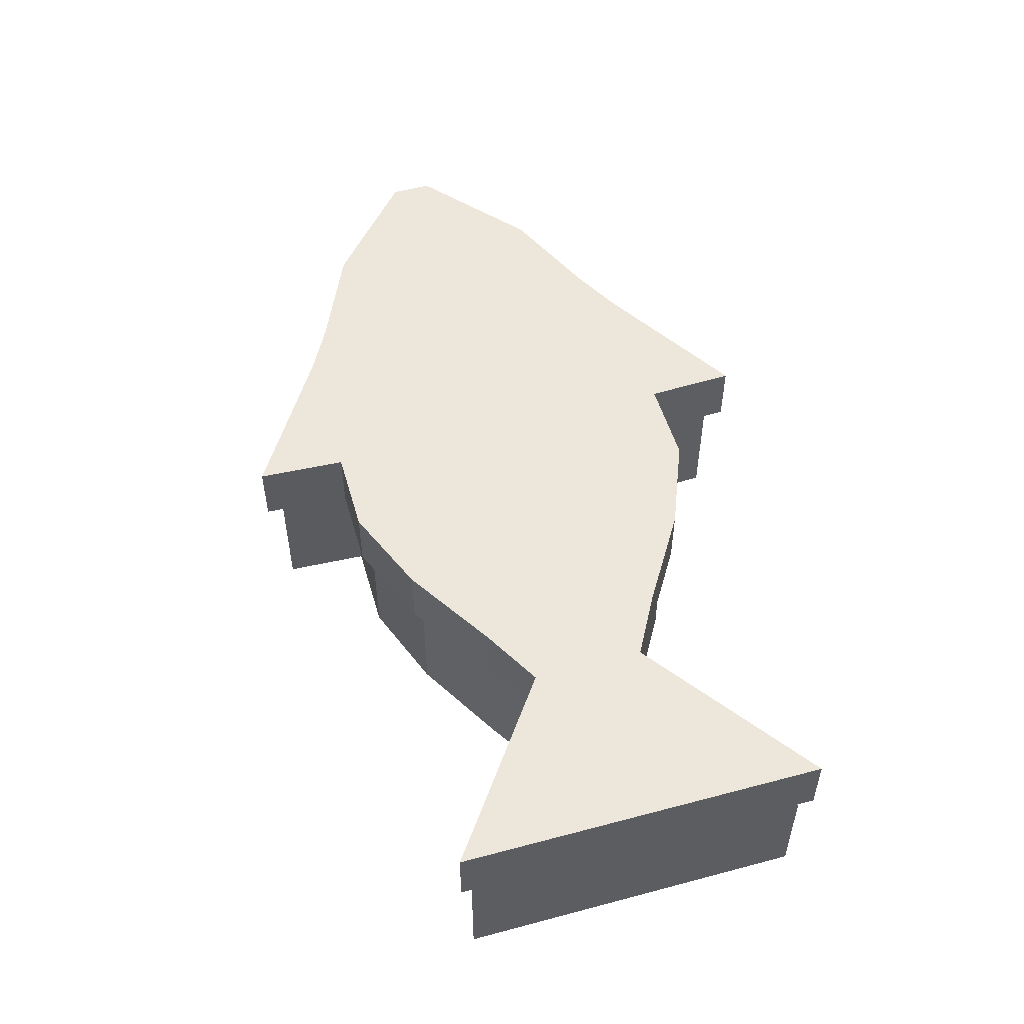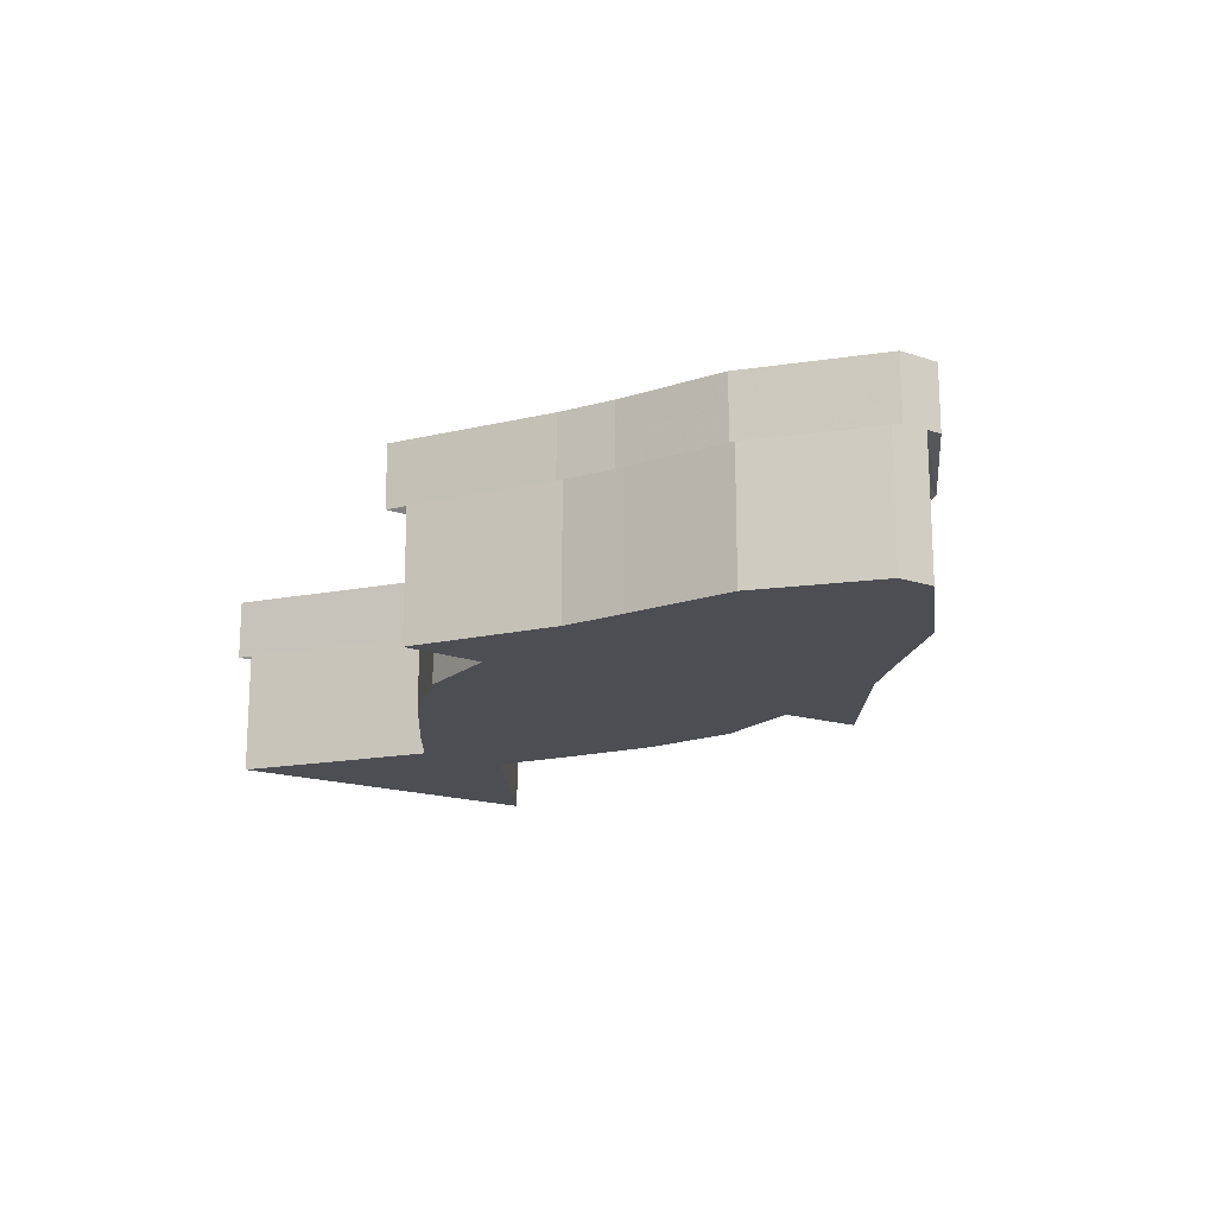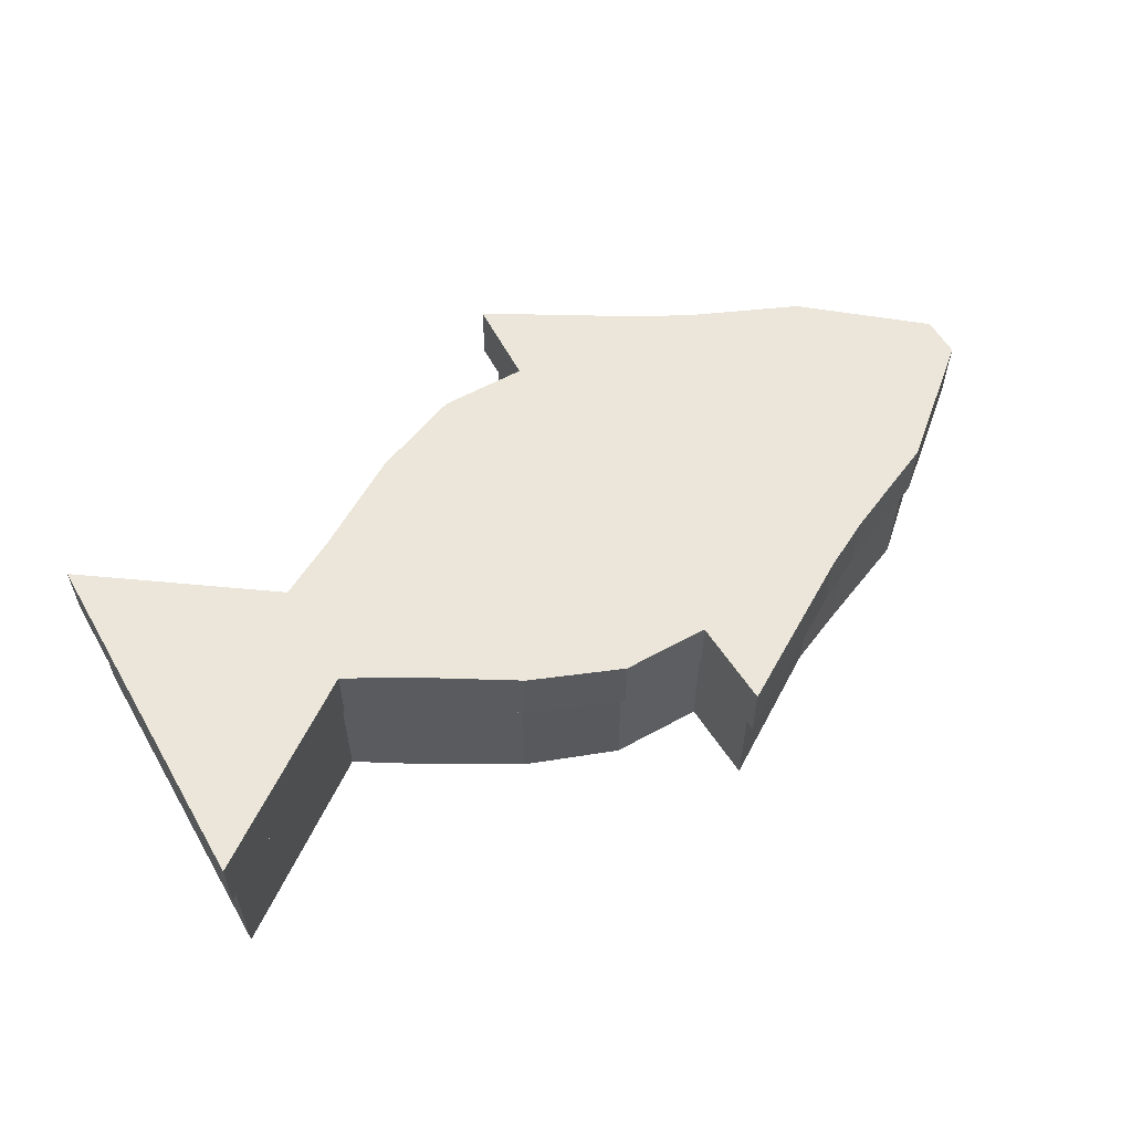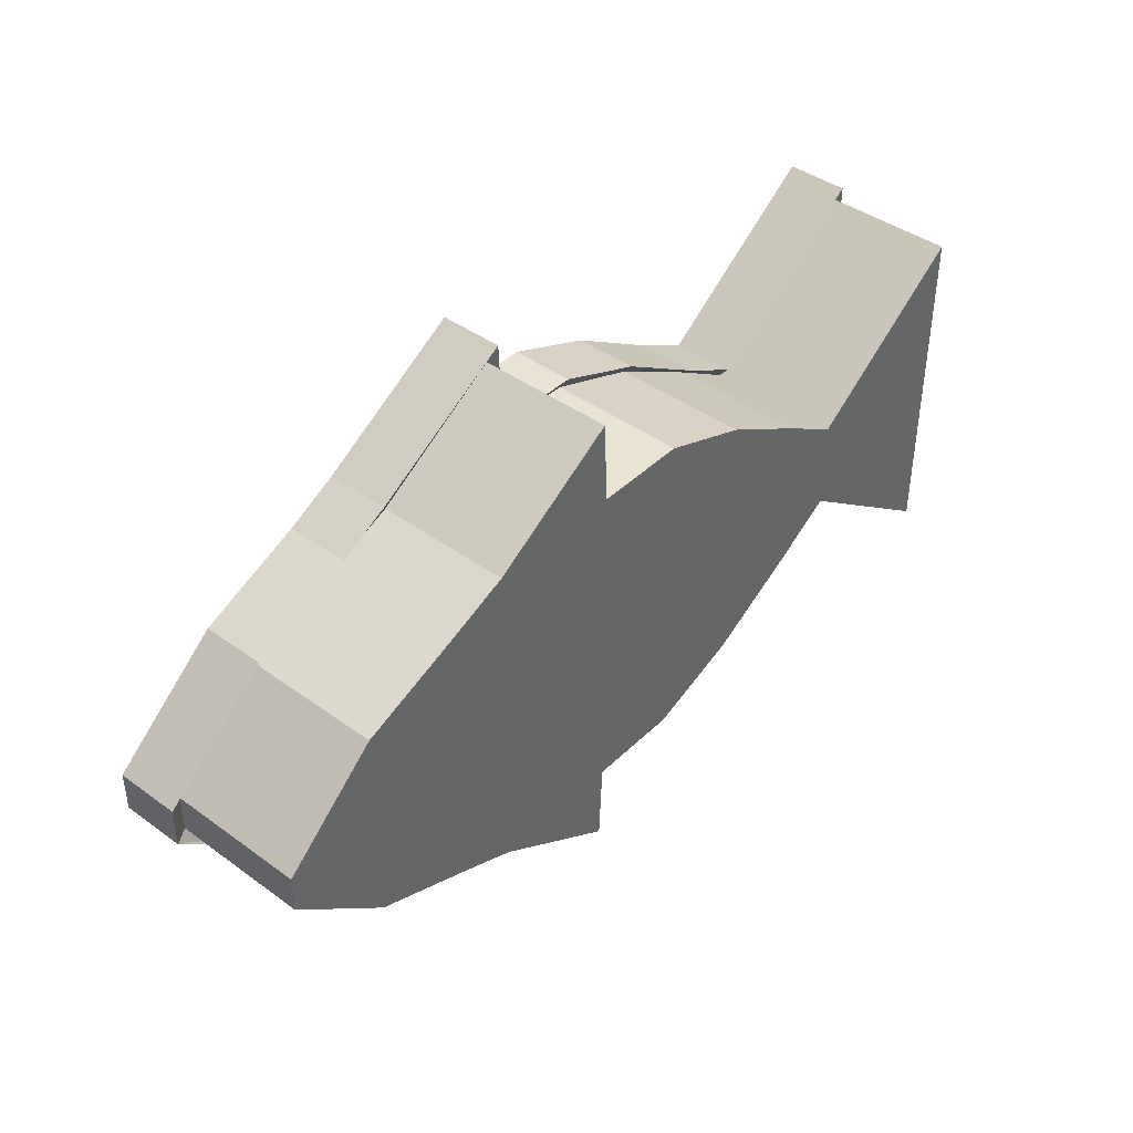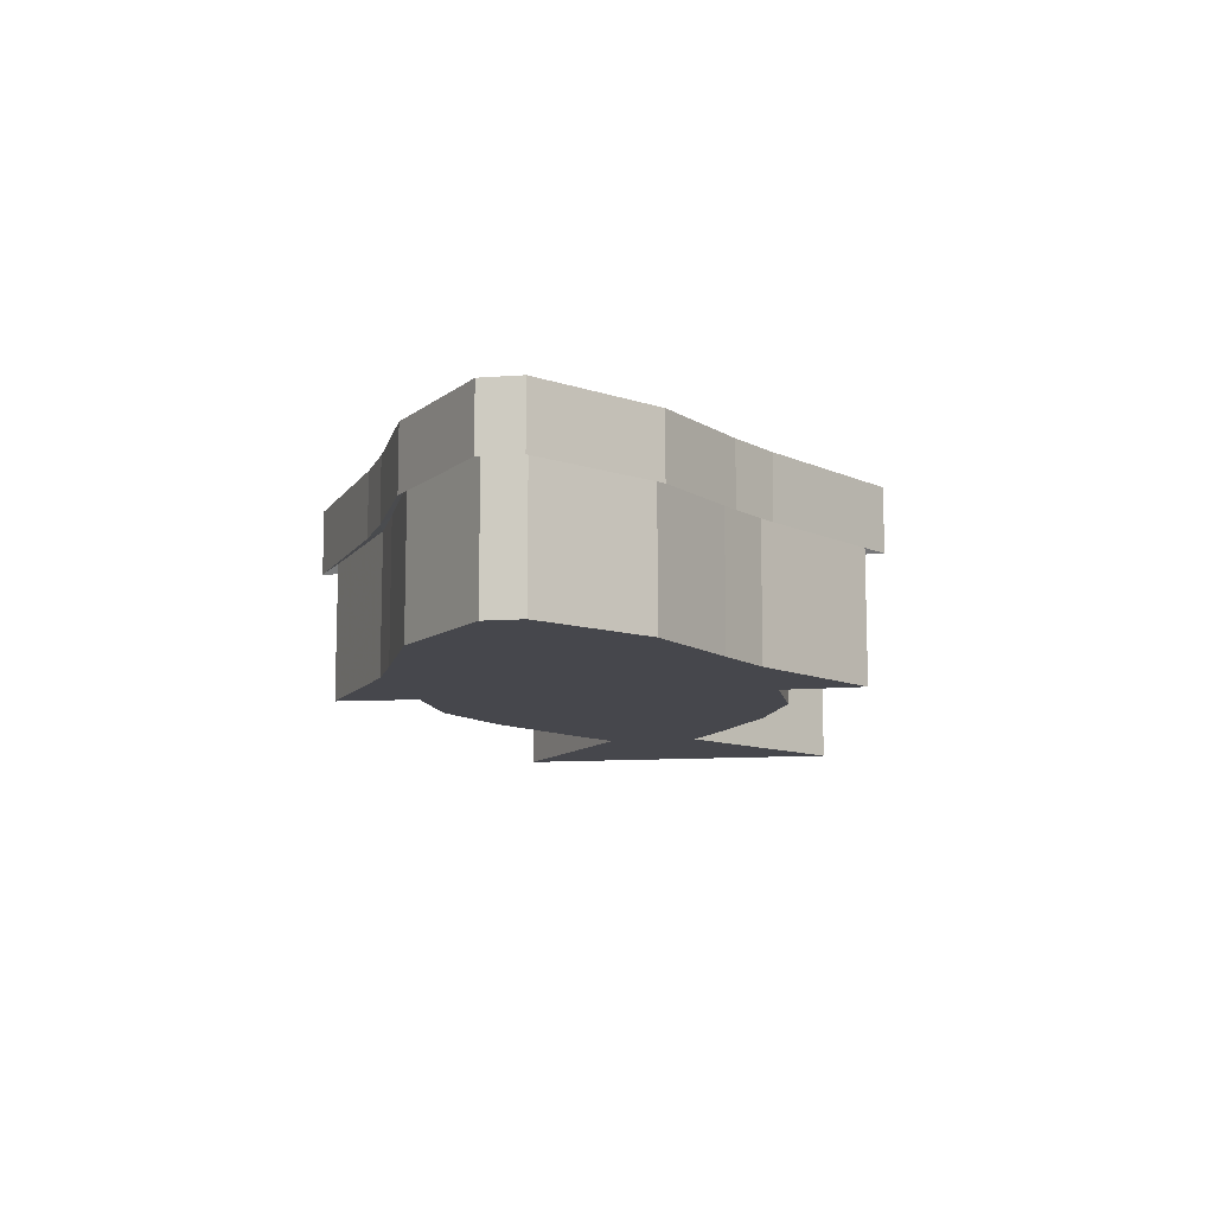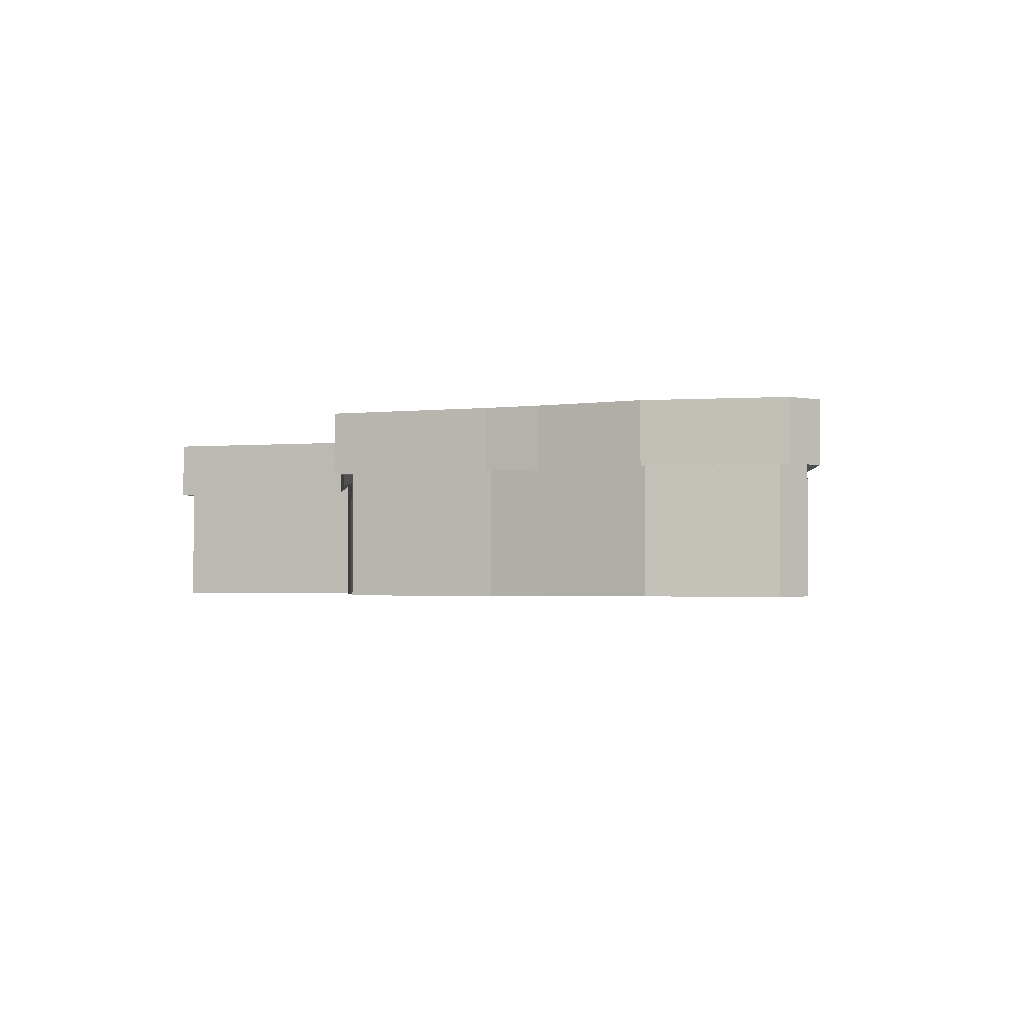
<metadata>
{"format":"obj","ext":"obj","renderer":"f3d","projection":"perspective","resolution":1024,"background":"white","views":[{"elev":52.1,"azim":74.0,"up":"+Y"},{"elev":-17.3,"azim":-123.3,"up":"+Y"},{"elev":57.0,"azim":150.1,"up":"+Y"},{"elev":42.0,"azim":-48.9,"up":"+Z"},{"elev":-10.9,"azim":-79.7,"up":"+Y"},{"elev":-2.2,"azim":-127.3,"up":"+Y"}]}
</metadata>
<code>
v -1.283 0.02499 -0.05556
v -1.002 0.02499 -0.3056
v -0.7044 0.02499 -0.4278
v -0.5367 0.02499 -0.5
v -0.1579 0.02499 -0.7407
v -0.1473 0.02499 -0.5
v 0.1211 0.02499 -0.5
v 0.3894 0.02499 -0.4
v 0.6578 0.02499 -0.2444
v 0.8353 0.02499 -0.1333
v 1.342 0.02499 -0.5
v -1.283 0.02499 0.05556
v -1.002 0.02499 0.3056
v -0.7044 0.02499 0.4278
v -0.5367 0.02499 0.5
v -0.1579 0.02499 0.7407
v -0.1473 0.02499 0.5
v 0.1211 0.02499 0.5
v 0.3894 0.02499 0.4
v 0.6578 0.02499 0.2444
v 0.8353 0.02499 0.1333
v 1.342 0.02499 0.5
v -1.327 0.5763 0.05942
v -1.008 0.5763 0.3268
v -0.7101 0.5763 0.4576
v -0.5621 0.5763 0.5348
v -0.1381 0.5763 0.7923
v -0.1268 0.5763 0.5348
v 0.1275 0.5763 0.5348
v 0.3918 0.5763 0.4279
v 0.6607 0.5763 0.2615
v 0.8388 0.5763 0.163
v 1.36 0.5763 0.5348
v -1.327 0.5763 -0.05942
v -1.008 0.5763 -0.3268
v -0.7101 0.5763 -0.4576
v -0.5621 0.5763 -0.5348
v -0.1381 0.5763 -0.7923
v -0.1268 0.5763 -0.5348
v 0.1275 0.5763 -0.5348
v 0.3918 0.5763 -0.4279
v 0.6607 0.5763 -0.2615
v 0.8388 0.5763 -0.163
v 1.36 0.5763 -0.5348
v 0.1275 0.3921 0.5348
v -0.1268 0.3921 0.5348
v -0.1381 0.3921 0.7923
v -0.5621 0.3921 0.5348
v -0.7101 0.3921 0.4576
v -1.008 0.3921 0.3268
v -1.327 0.3921 0.05942
v -1.327 0.3921 -0.05942
v -1.008 0.3921 -0.3268
v -0.7101 0.3921 -0.4576
v -0.5621 0.3921 -0.5348
v -0.1381 0.3921 -0.7923
v -0.1268 0.3921 -0.5348
v 0.1275 0.3921 -0.5348
v 0.3918 0.3921 -0.4279
v 0.6607 0.3921 -0.2615
v 0.8388 0.3921 -0.163
v 1.36 0.3921 -0.5348
v 1.36 0.3921 0.5348
v 0.8388 0.3921 0.163
v 0.6607 0.3921 0.2615
v 0.3918 0.3921 0.4279
v 0.1211 0.4167 0.5
v -0.1473 0.4167 0.5
v -0.1579 0.4167 0.7407
v -0.5367 0.4167 0.5
v -0.7044 0.4167 0.4278
v -1.002 0.4167 0.3056
v -1.283 0.4167 0.05556
v -1.283 0.4167 -0.05556
v -1.002 0.4167 -0.3056
v -0.7044 0.4167 -0.4278
v -0.5367 0.4167 -0.5
v -0.1579 0.4167 -0.7407
v -0.1473 0.4167 -0.5
v 0.1211 0.4167 -0.5
v 0.3894 0.4167 -0.4
v 0.6578 0.4167 -0.2444
v 0.8353 0.4167 -0.1333
v 1.342 0.4167 -0.5
v 1.342 0.4167 0.5
v 0.8353 0.4167 0.1333
v 0.6578 0.4167 0.2444
v 0.3894 0.4167 0.4
f 1 2 13 12
f 2 3 14 13
f 3 4 15 14
f 4 5 16 15
f 5 6 17 16
f 6 7 18 17
f 7 8 19 18
f 8 9 20 19
f 9 10 21 20
f 10 11 22 21
f 12 13 72 73
f 13 14 71 72
f 14 15 70 71
f 15 16 69 70
f 16 17 68 69
f 17 18 67 68
f 18 19 88 67
f 19 20 87 88
f 20 21 86 87
f 21 22 85 86
f 23 24 35 34
f 24 25 36 35
f 25 26 37 36
f 26 27 38 37
f 27 28 39 38
f 28 29 40 39
f 29 30 41 40
f 30 31 42 41
f 31 32 43 42
f 32 33 44 43
f 74 75 2 1
f 75 76 3 2
f 76 77 4 3
f 77 78 5 4
f 78 79 6 5
f 79 80 7 6
f 80 81 8 7
f 81 82 9 8
f 82 83 10 9
f 83 84 11 10
f 11 84 85 22
f 74 1 12 73
f 46 45 29 28
f 47 46 28 27
f 48 47 27 26
f 49 48 26 25
f 50 49 25 24
f 51 50 24 23
f 34 52 51 23
f 34 35 53 52
f 35 36 54 53
f 36 37 55 54
f 37 38 56 55
f 38 39 57 56
f 39 40 58 57
f 40 41 59 58
f 41 42 60 59
f 42 43 61 60
f 43 44 62 61
f 63 62 44 33
f 64 63 33 32
f 65 64 32 31
f 66 65 31 30
f 45 66 30 29
f 68 67 45 46
f 69 68 46 47
f 70 69 47 48
f 71 70 48 49
f 72 71 49 50
f 73 72 50 51
f 52 74 73 51
f 52 53 75 74
f 53 54 76 75
f 54 55 77 76
f 55 56 78 77
f 56 57 79 78
f 57 58 80 79
f 58 59 81 80
f 59 60 82 81
f 60 61 83 82
f 61 62 84 83
f 85 84 62 63
f 86 85 63 64
f 87 86 64 65
f 88 87 65 66
f 67 88 66 45

</code>
